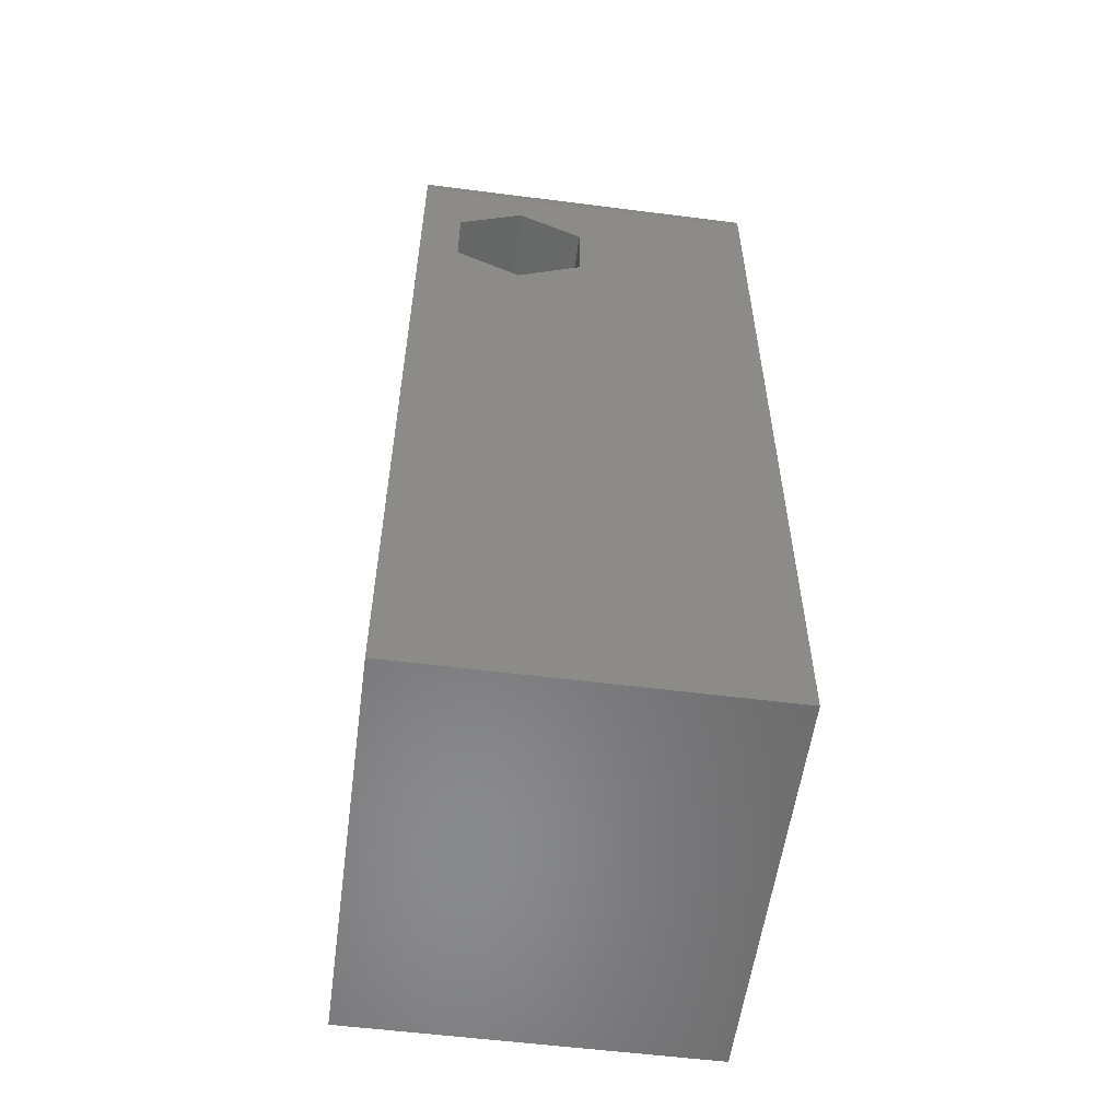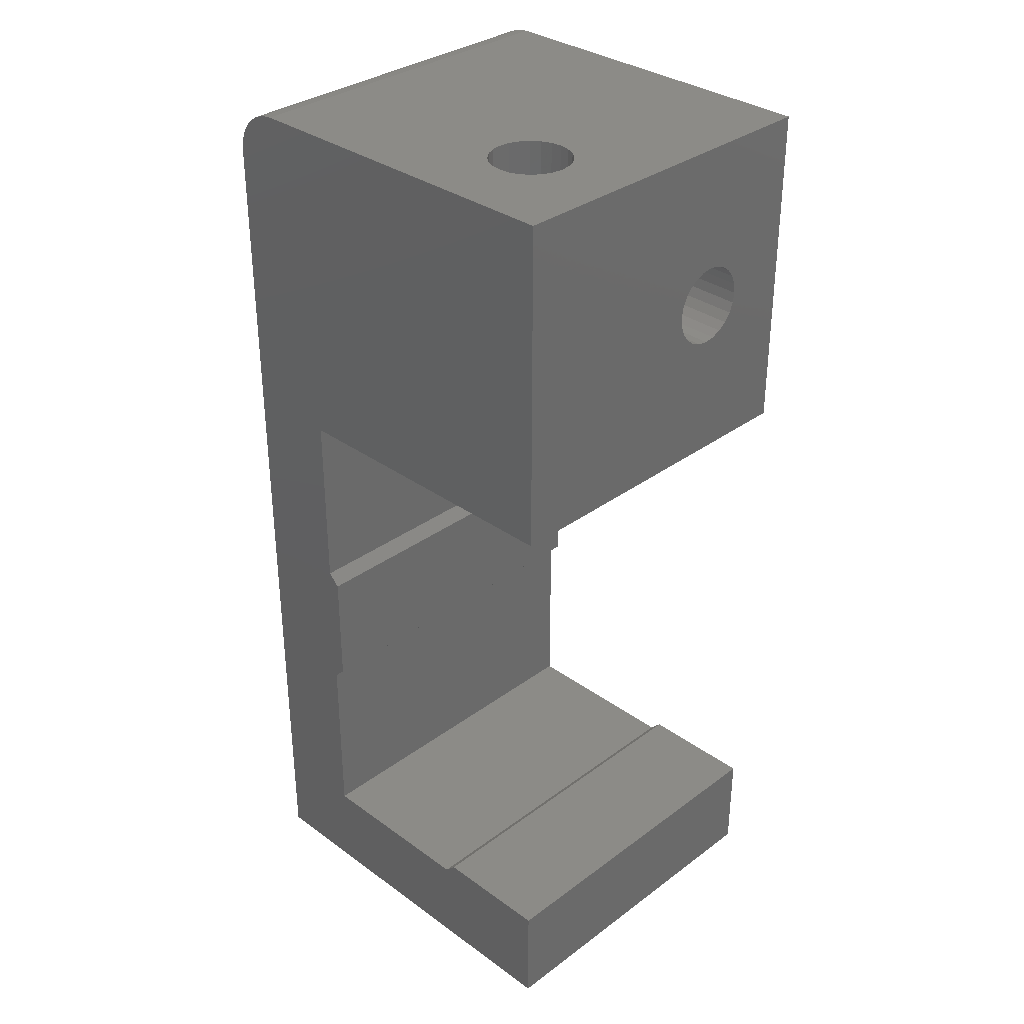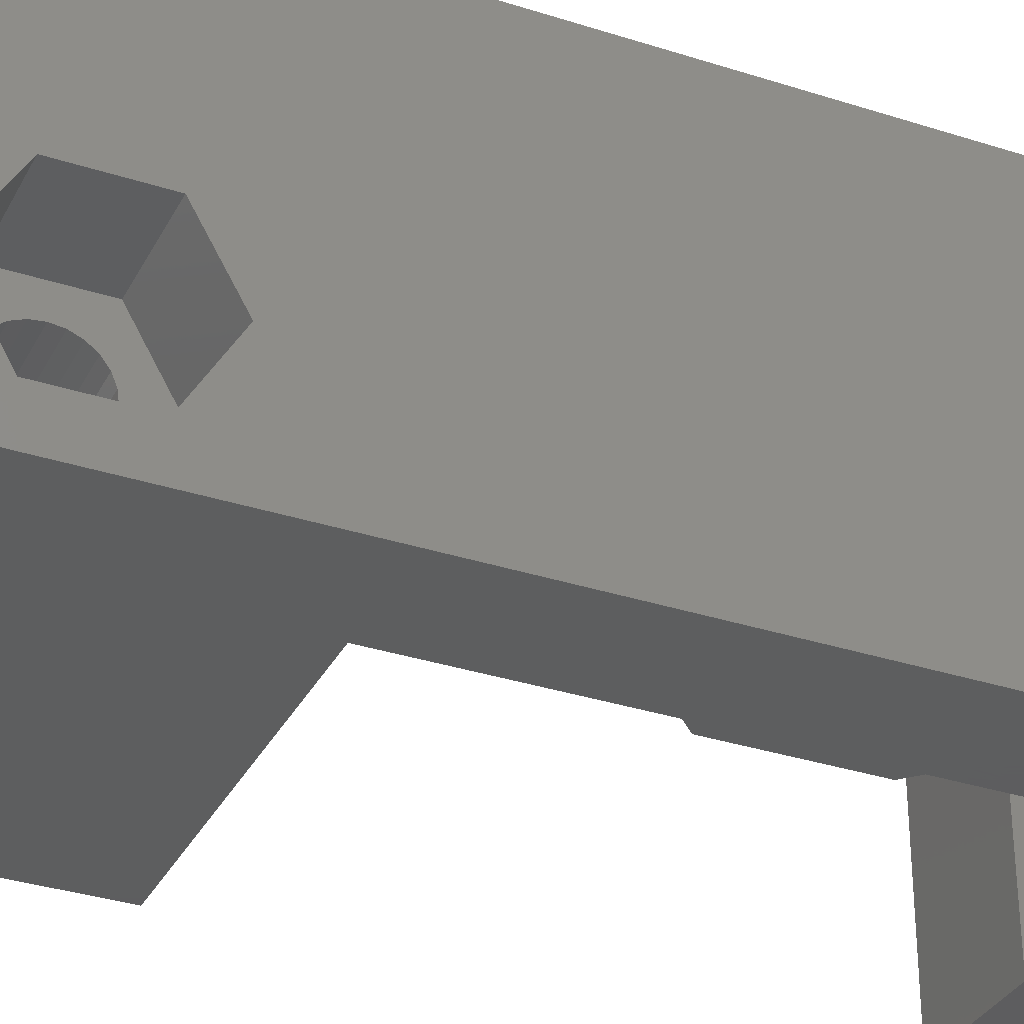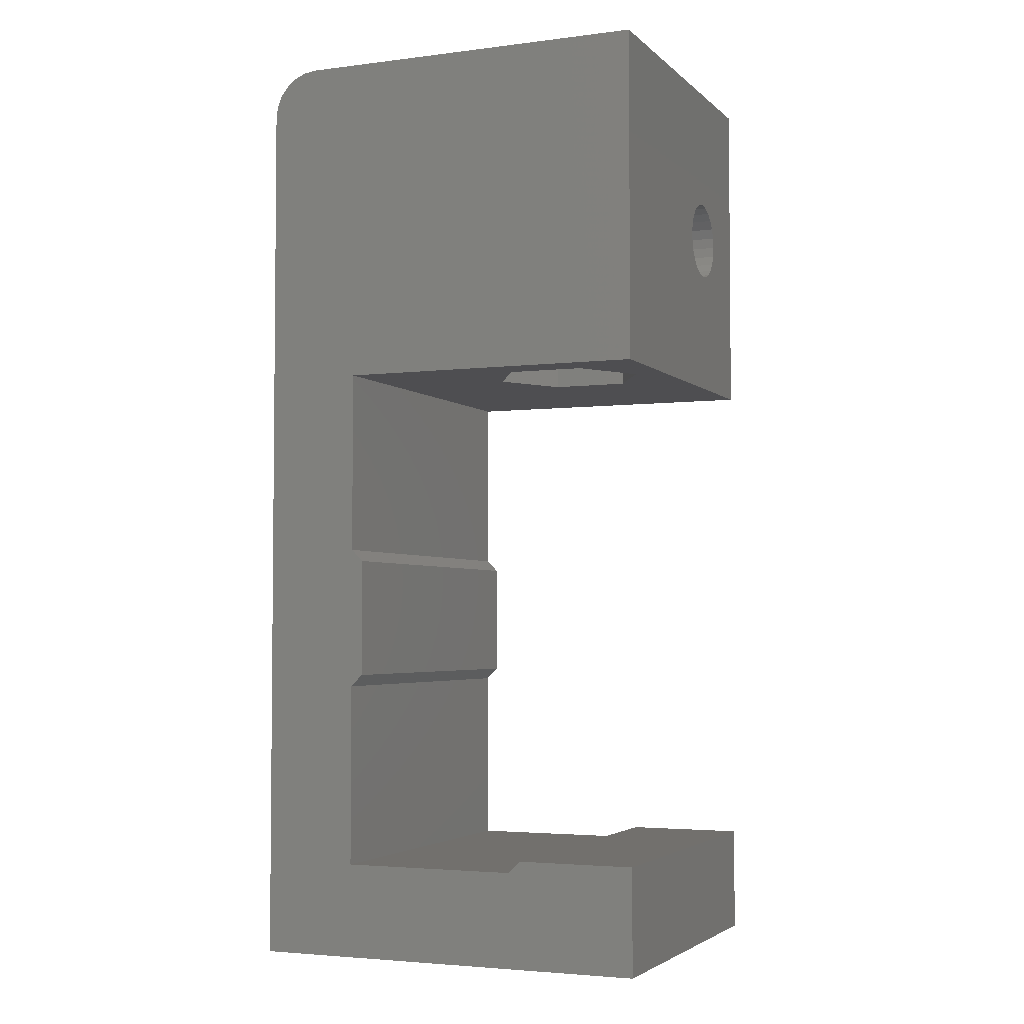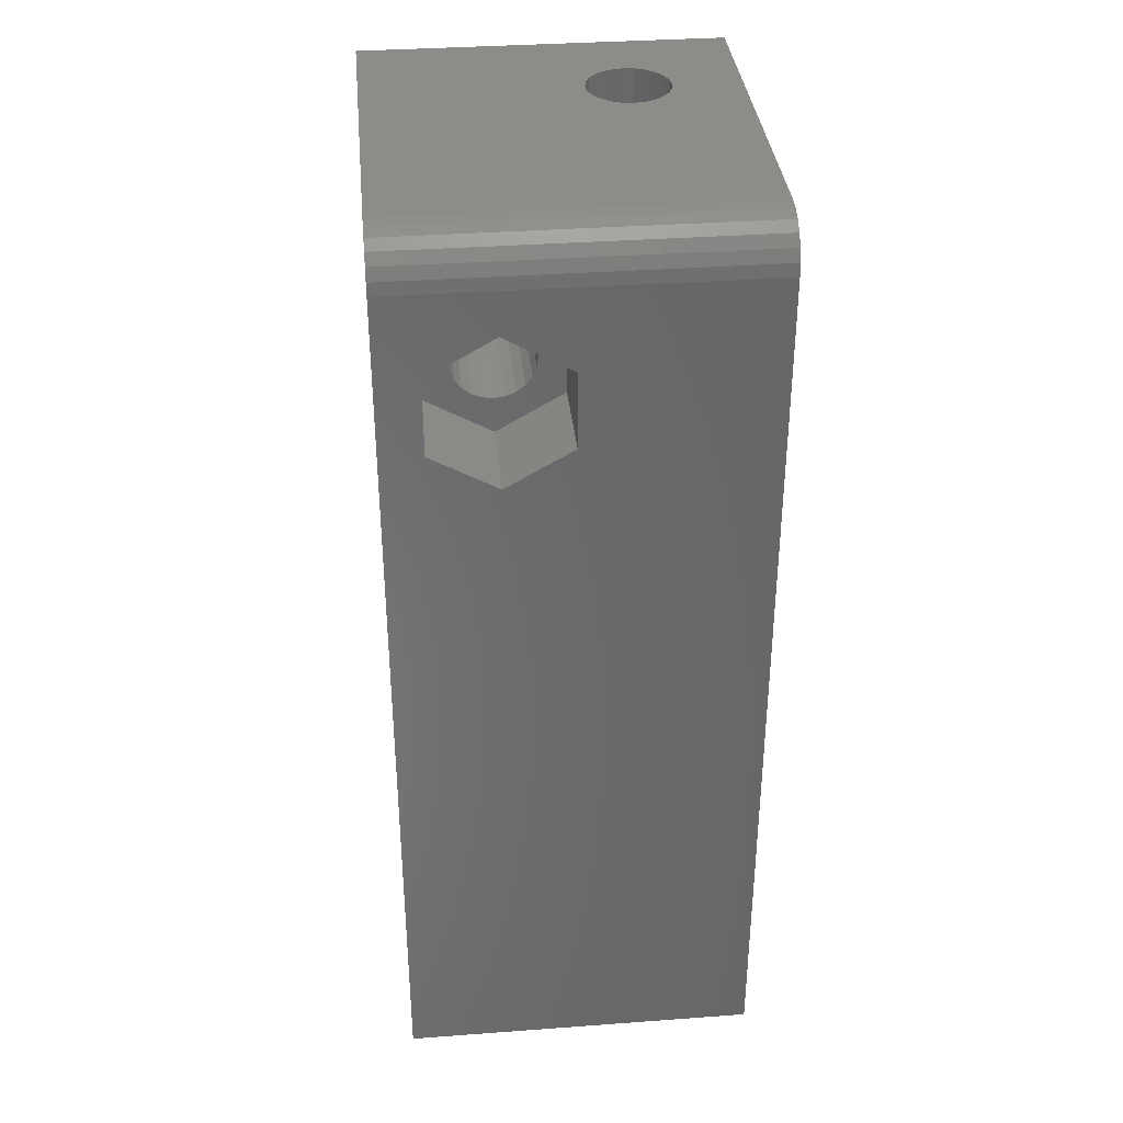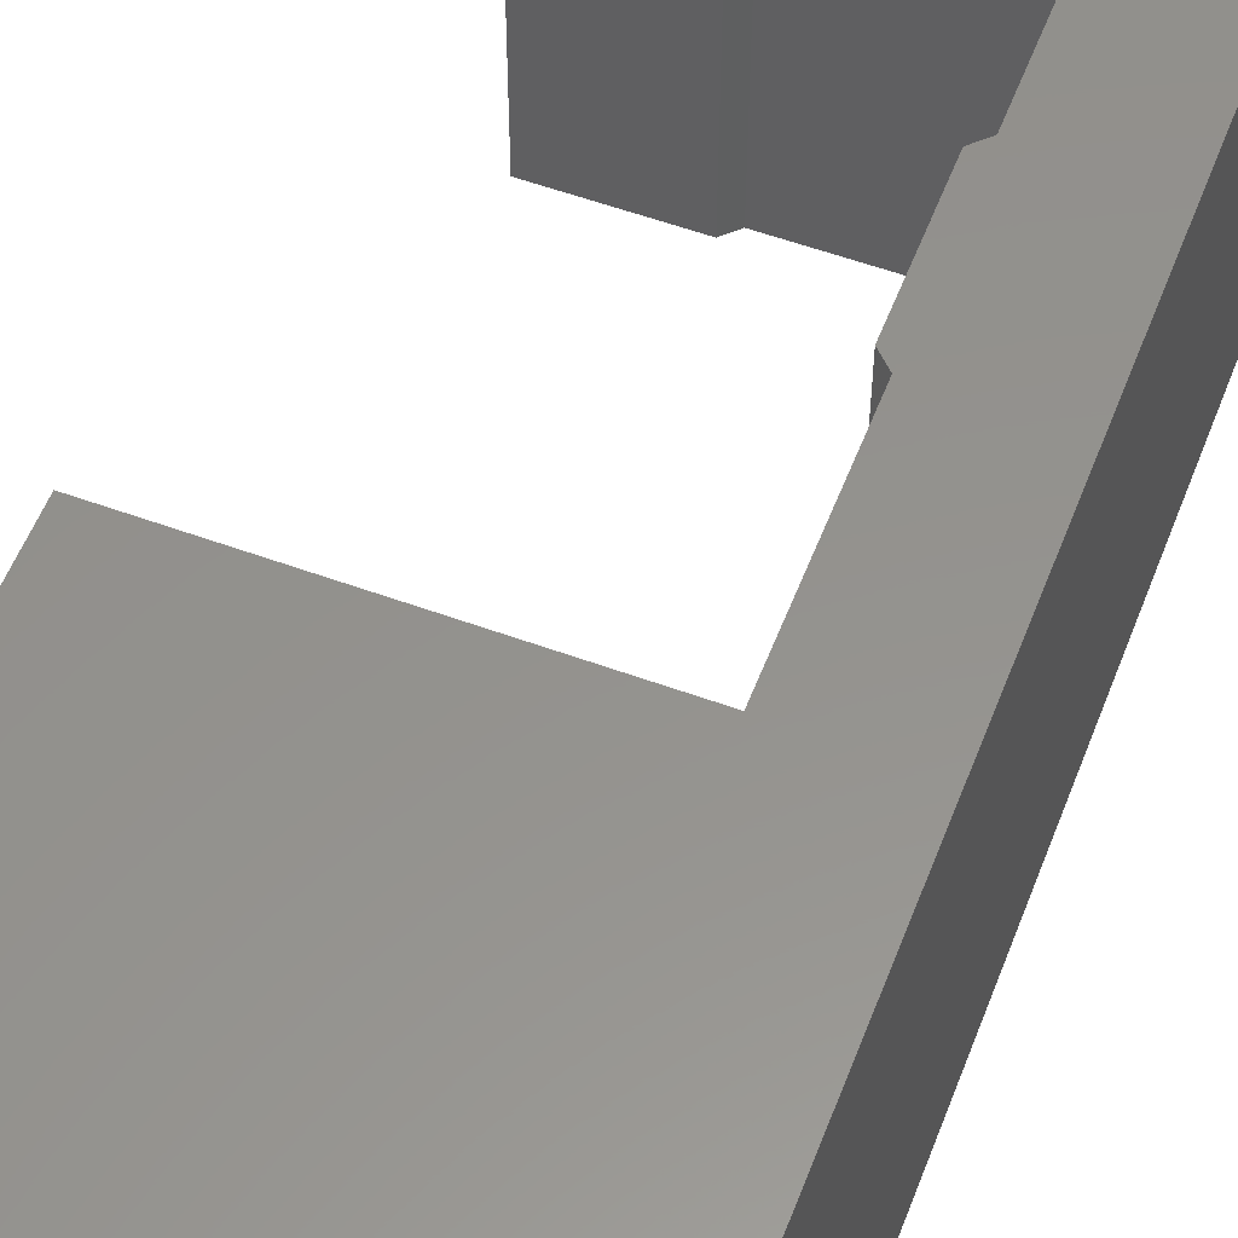
<metadata>
{"format":"stl","ext":"stl","renderer":"f3d","projection":"perspective","resolution":1024,"background":"white","views":[{"elev":-56.2,"azim":-97.6,"up":"+Y"},{"elev":33.2,"azim":44.7,"up":"+Y"},{"elev":-33.3,"azim":-114.0,"up":"+Z"},{"elev":-3.6,"azim":22.8,"up":"+Y"},{"elev":35.8,"azim":-95.5,"up":"+Y"},{"elev":55.9,"azim":-159.0,"up":"+Z"}]}
</metadata>
<code>
# stl→obj: 160 verts, 324 faces
v 492.8 -257.2 1.057e-13
v 479.8 -271.2 1.057e-13
v 477.8 -257.2 8.319e-14
v 492.8 -271.2 1.057e-13
v 480.3 -279.4 6.768e-14
v 479.8 -284.9 7.191e-14
v 479.8 -278.9 8.883e-14
v 480.3 -284.4 7.473e-14
v 475.9 -258.7 1.057e-13
v 475.8 -296.7 3.807e-14
v 475.8 -259.2 8.319e-14
v 479.8 -292.7 8.319e-14
v 492.8 -296.7 3.807e-14
v 476.1 -258.2 8.319e-14
v 476.4 -257.8 8.319e-14
v 476.8 -257.5 1.057e-13
v 477.3 -257.3 8.319e-14
v 487.3 -292.7 0
v 487.8 -292.2 1.41e-15
v 492.8 -292.2 8.601e-14
v 475.8 -296.7 15
v 479.8 -292.7 15
v 475.8 -259.2 15
v 492.8 -296.7 15
v 475.9 -258.7 15
v 476.1 -258.2 15
v 476.4 -257.8 15
v 476.8 -257.5 15
v 477.3 -257.3 15
v 477.8 -257.2 15
v 487.3 -292.7 15
v 487.8 -292.2 15
v 492.8 -292.2 15
v 480.3 -284.4 15
v 479.8 -278.9 15
v 479.8 -284.9 15
v 480.3 -279.4 15
v 479.8 -271.2 15
v 492.8 -257.2 15
v 492.8 -271.2 15
v 485.1 -267.2 10.5
v 486.7 -271.2 13.27
v 485.1 -271.2 10.5
v 486.7 -267.2 13.27
v 486.7 -267.2 7.729
v 486.7 -271.2 7.729
v 489.9 -267.2 13.27
v 489.9 -271.2 13.27
v 489.9 -267.2 7.729
v 488.8 -267.2 8.858
v 488.3 -267.2 8.8
v 489.2 -267.2 9.028
v 491.5 -267.2 10.5
v 489.5 -267.2 9.298
v 489.8 -267.2 9.65
v 490 -267.2 10.06
v 490 -267.2 10.5
v 490 -267.2 10.94
v 489.8 -267.2 11.35
v 489.5 -267.2 11.7
v 489.2 -267.2 11.97
v 488.8 -267.2 12.14
v 488.3 -267.2 12.2
v 487.5 -267.2 9.028
v 487.9 -267.2 8.858
v 487.1 -267.2 9.298
v 486.9 -267.2 9.65
v 486.7 -267.2 10.06
v 486.6 -267.2 10.5
v 486.7 -267.2 10.94
v 486.9 -267.2 11.35
v 487.1 -267.2 11.7
v 487.5 -267.2 11.97
v 487.9 -267.2 12.14
v 489.9 -271.2 7.729
v 491.5 -271.2 10.5
v 489.2 -257.2 9.028
v 489.5 -257.2 9.298
v 489.8 -257.2 11.35
v 490 -257.2 10.94
v 489.5 -257.2 11.7
v 489.2 -257.2 11.97
v 487.1 -257.2 9.298
v 487.5 -257.2 9.028
v 486.7 -257.2 10.94
v 486.9 -257.2 11.35
v 487.9 -257.2 12.14
v 487.5 -257.2 11.97
v 490 -257.2 10.5
v 490 -257.2 10.06
v 486.6 -257.2 10.5
v 488.8 -257.2 12.14
v 488.3 -257.2 12.2
v 487.9 -257.2 8.858
v 488.3 -257.2 8.8
v 487.1 -257.2 11.7
v 486.9 -257.2 9.65
v 486.7 -257.2 10.06
v 489.8 -257.2 9.65
v 488.8 -257.2 8.858
v 479.8 -265.8 1.729
v 475.8 -262.6 1.729
v 475.8 -265.8 1.729
v 479.8 -262.6 1.729
v 475.8 -267.4 4.5
v 479.8 -267.4 4.5
v 475.8 -265.8 7.271
v 479.8 -265.8 7.271
v 479.8 -262.6 7.271
v 475.8 -262.6 7.271
v 479.8 -261 4.5
v 475.8 -261 4.5
v 479.8 -265.9 4.5
v 479.8 -265.8 4.94
v 479.8 -265.7 5.35
v 479.8 -265.4 5.702
v 479.8 -265 5.972
v 479.8 -264.6 6.142
v 479.8 -264.2 6.2
v 479.8 -263.7 6.142
v 479.8 -263.3 5.972
v 479.8 -263 5.702
v 479.8 -262.7 5.35
v 479.8 -262.5 4.94
v 479.8 -262.5 4.5
v 479.8 -265.8 4.06
v 479.8 -265.7 3.65
v 479.8 -265.4 3.298
v 479.8 -265 3.028
v 479.8 -264.6 2.858
v 479.8 -264.2 2.8
v 479.8 -263.7 2.858
v 479.8 -263.3 3.028
v 479.8 -263 3.298
v 479.8 -262.7 3.65
v 479.8 -262.5 4.06
v 492.8 -265.7 3.65
v 492.8 -265.4 3.298
v 492.8 -265 3.028
v 492.8 -264.6 2.858
v 492.8 -265.8 4.06
v 492.8 -265.9 4.5
v 492.8 -264.2 2.8
v 492.8 -263.7 2.858
v 492.8 -263.3 3.028
v 492.8 -263 3.298
v 492.8 -262.7 3.65
v 492.8 -262.5 4.06
v 492.8 -262.5 4.5
v 492.8 -265.4 5.702
v 492.8 -265.7 5.35
v 492.8 -265.8 4.94
v 492.8 -265 5.972
v 492.8 -264.6 6.142
v 492.8 -264.2 6.2
v 492.8 -263.7 6.142
v 492.8 -263.3 5.972
v 492.8 -263 5.702
v 492.8 -262.7 5.35
v 492.8 -262.5 4.94
f 1 2 3
f 2 1 4
f 5 6 7
f 6 5 8
f 9 10 11
f 10 9 12
f 10 12 13
f 12 9 14
f 12 14 15
f 12 15 16
f 12 16 17
f 12 17 3
f 12 3 2
f 12 2 7
f 12 7 6
f 13 12 18
f 13 18 19
f 13 19 20
f 21 22 23
f 22 21 24
f 23 22 25
f 25 22 26
f 26 22 27
f 27 22 28
f 28 22 29
f 29 22 30
f 22 24 31
f 31 24 32
f 32 24 33
f 34 35 36
f 35 34 37
f 30 38 39
f 38 30 22
f 38 22 36
f 38 36 35
f 39 38 40
f 29 3 17
f 3 29 30
f 16 29 17
f 29 16 28
f 27 16 15
f 16 27 28
f 27 14 26
f 14 27 15
f 26 9 25
f 9 26 14
f 25 11 23
f 11 25 9
f 24 10 13
f 10 24 21
f 7 37 5
f 37 7 35
f 2 35 7
f 35 2 38
f 20 24 13
f 24 20 33
f 12 31 18
f 31 12 22
f 32 20 19
f 20 32 33
f 32 18 31
f 18 32 19
f 5 34 8
f 34 5 37
f 12 36 22
f 36 12 6
f 8 36 6
f 36 8 34
f 41 42 43
f 42 41 44
f 45 43 46
f 43 45 41
f 47 42 44
f 42 47 48
f 49 50 51
f 50 49 52
f 52 49 53
f 52 53 54
f 54 53 55
f 55 53 56
f 56 53 57
f 57 53 47
f 57 47 58
f 58 47 59
f 59 47 60
f 60 47 61
f 61 47 62
f 62 47 63
f 45 64 41
f 64 45 49
f 64 49 65
f 65 49 51
f 41 64 66
f 41 66 67
f 41 67 68
f 41 68 69
f 41 69 44
f 44 69 70
f 44 70 71
f 44 71 72
f 44 72 73
f 44 73 74
f 44 74 63
f 44 63 47
f 75 45 46
f 45 75 49
f 53 75 76
f 75 53 49
f 47 76 48
f 76 47 53
f 54 77 52
f 77 54 78
f 79 58 59
f 58 79 80
f 81 59 60
f 59 81 79
f 81 61 82
f 61 81 60
f 64 83 66
f 83 64 84
f 85 71 70
f 71 85 86
f 87 73 88
f 73 87 74
f 89 56 57
f 56 89 90
f 91 70 69
f 70 91 85
f 82 62 92
f 62 82 61
f 92 63 93
f 63 92 62
f 51 94 65
f 94 51 95
f 93 74 87
f 74 93 63
f 86 72 71
f 72 86 96
f 88 72 96
f 72 88 73
f 97 68 67
f 68 97 98
f 99 54 55
f 54 99 78
f 98 69 68
f 69 98 91
f 50 95 51
f 95 50 100
f 80 57 58
f 57 80 89
f 90 55 56
f 55 90 99
f 83 67 66
f 67 83 97
f 52 100 50
f 100 52 77
f 65 84 64
f 84 65 94
f 4 75 2
f 75 4 76
f 76 4 40
f 76 40 48
f 2 46 38
f 46 2 75
f 38 46 43
f 38 43 42
f 38 42 48
f 38 48 40
f 30 1 3
f 1 30 84
f 1 84 94
f 1 94 95
f 84 30 83
f 83 30 97
f 97 30 98
f 98 30 91
f 91 30 85
f 85 30 86
f 86 30 96
f 96 30 88
f 88 30 87
f 87 30 93
f 1 99 39
f 99 1 78
f 78 1 77
f 77 1 100
f 100 1 95
f 39 99 90
f 39 90 89
f 39 89 80
f 39 80 79
f 39 79 81
f 39 81 82
f 39 82 92
f 39 92 93
f 39 93 30
f 101 102 103
f 102 101 104
f 105 101 103
f 101 105 106
f 107 106 105
f 106 107 108
f 109 107 110
f 107 109 108
f 111 102 104
f 102 111 112
f 109 112 111
f 112 109 110
f 108 113 106
f 113 108 114
f 114 108 115
f 115 108 116
f 116 108 117
f 117 108 109
f 117 109 118
f 118 109 119
f 119 109 120
f 120 109 121
f 121 109 122
f 122 109 123
f 123 109 124
f 124 109 111
f 124 111 125
f 113 101 106
f 101 113 126
f 101 126 127
f 101 127 128
f 101 128 129
f 101 129 104
f 104 129 130
f 104 130 131
f 104 131 132
f 104 132 133
f 104 133 134
f 104 134 135
f 104 135 136
f 104 136 111
f 111 136 125
f 23 10 21
f 10 23 107
f 10 107 105
f 107 23 110
f 110 23 112
f 10 103 11
f 103 10 105
f 11 103 102
f 11 102 112
f 11 112 23
f 4 137 40
f 137 4 138
f 138 4 139
f 139 4 140
f 140 4 1
f 40 137 141
f 40 141 142
f 140 1 143
f 143 1 144
f 144 1 145
f 145 1 146
f 146 1 147
f 147 1 148
f 148 1 149
f 40 150 39
f 150 40 151
f 151 40 152
f 152 40 142
f 39 150 153
f 39 153 154
f 39 154 155
f 39 155 156
f 39 156 157
f 39 157 158
f 39 158 159
f 39 159 160
f 39 160 149
f 39 149 1
f 155 118 119
f 118 155 154
f 147 134 146
f 134 147 135
f 158 123 159
f 123 158 122
f 115 152 114
f 152 115 151
f 121 156 120
f 156 121 157
f 149 136 148
f 136 149 125
f 114 142 113
f 142 114 152
f 117 150 116
f 150 117 153
f 154 117 118
f 117 154 153
f 113 141 126
f 141 113 142
f 133 146 134
f 146 133 145
f 144 133 132
f 133 144 145
f 158 121 122
f 121 158 157
f 126 137 127
f 137 126 141
f 143 132 131
f 132 143 144
f 140 131 130
f 131 140 143
f 129 140 130
f 140 129 139
f 127 138 128
f 138 127 137
f 156 119 120
f 119 156 155
f 138 129 128
f 129 138 139
f 148 135 147
f 135 148 136
f 116 151 115
f 151 116 150
f 160 125 149
f 125 160 124
f 159 124 160
f 124 159 123

</code>
